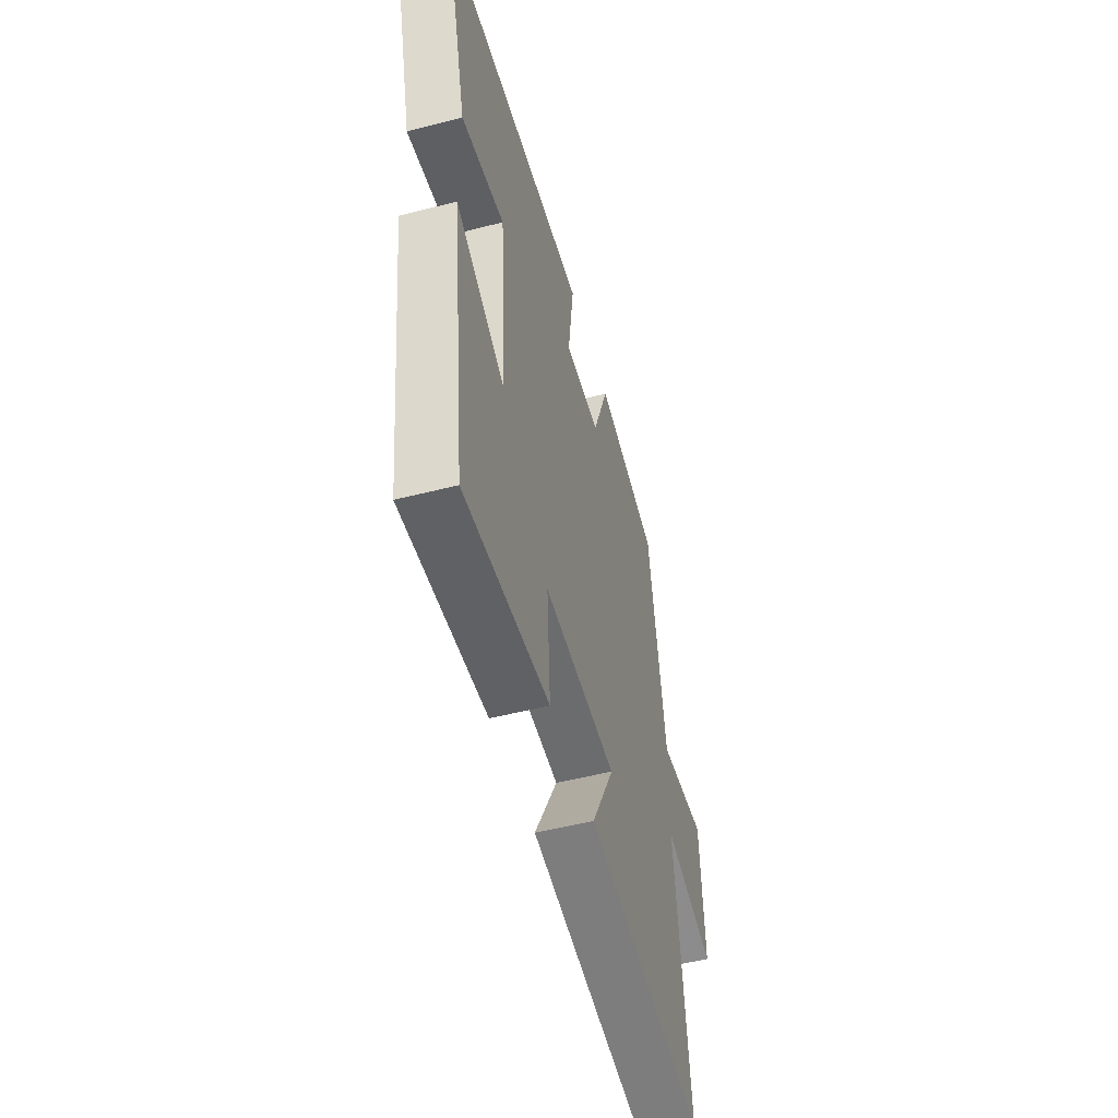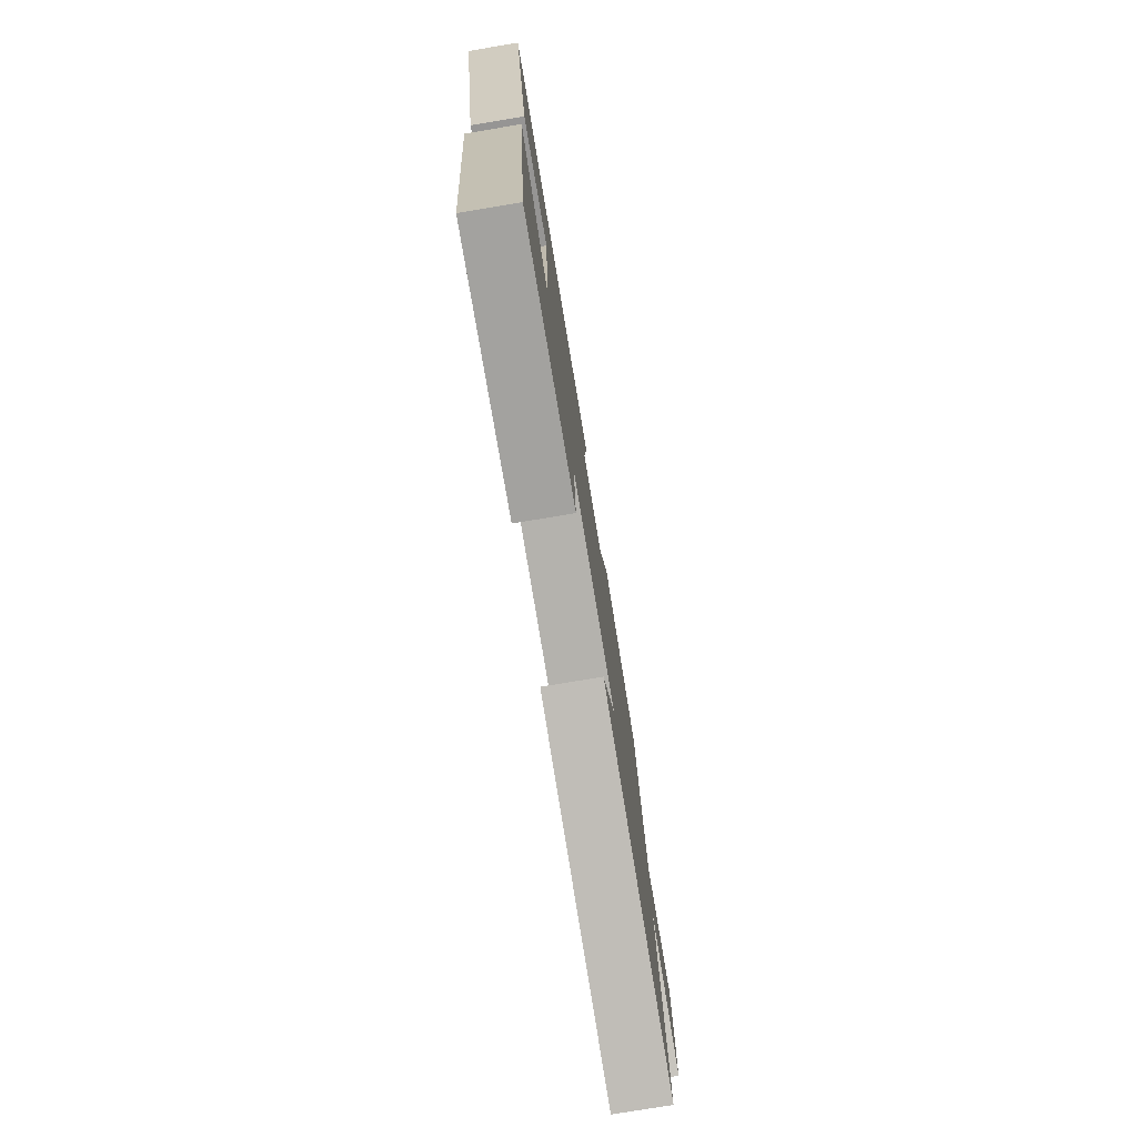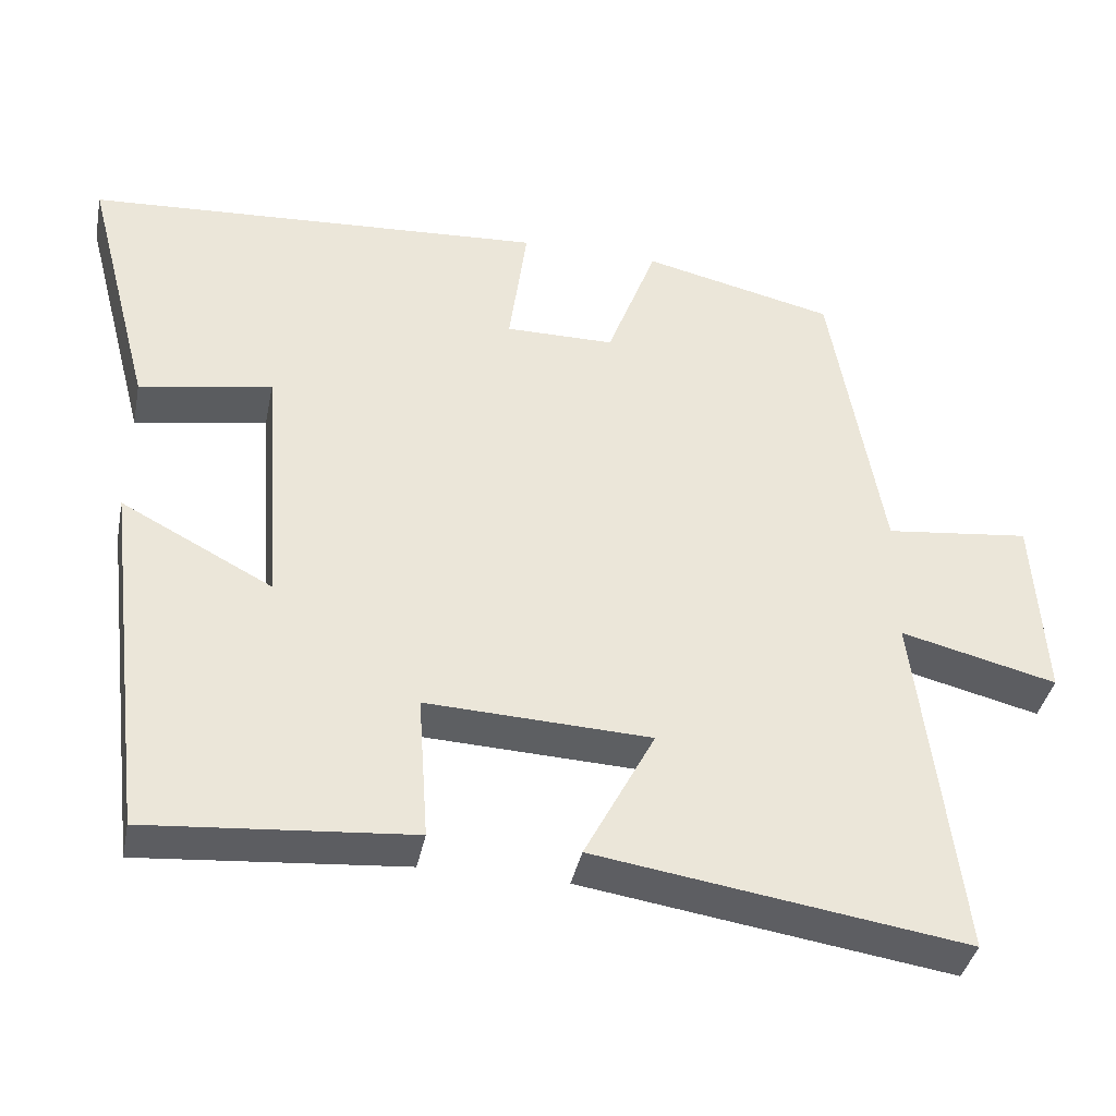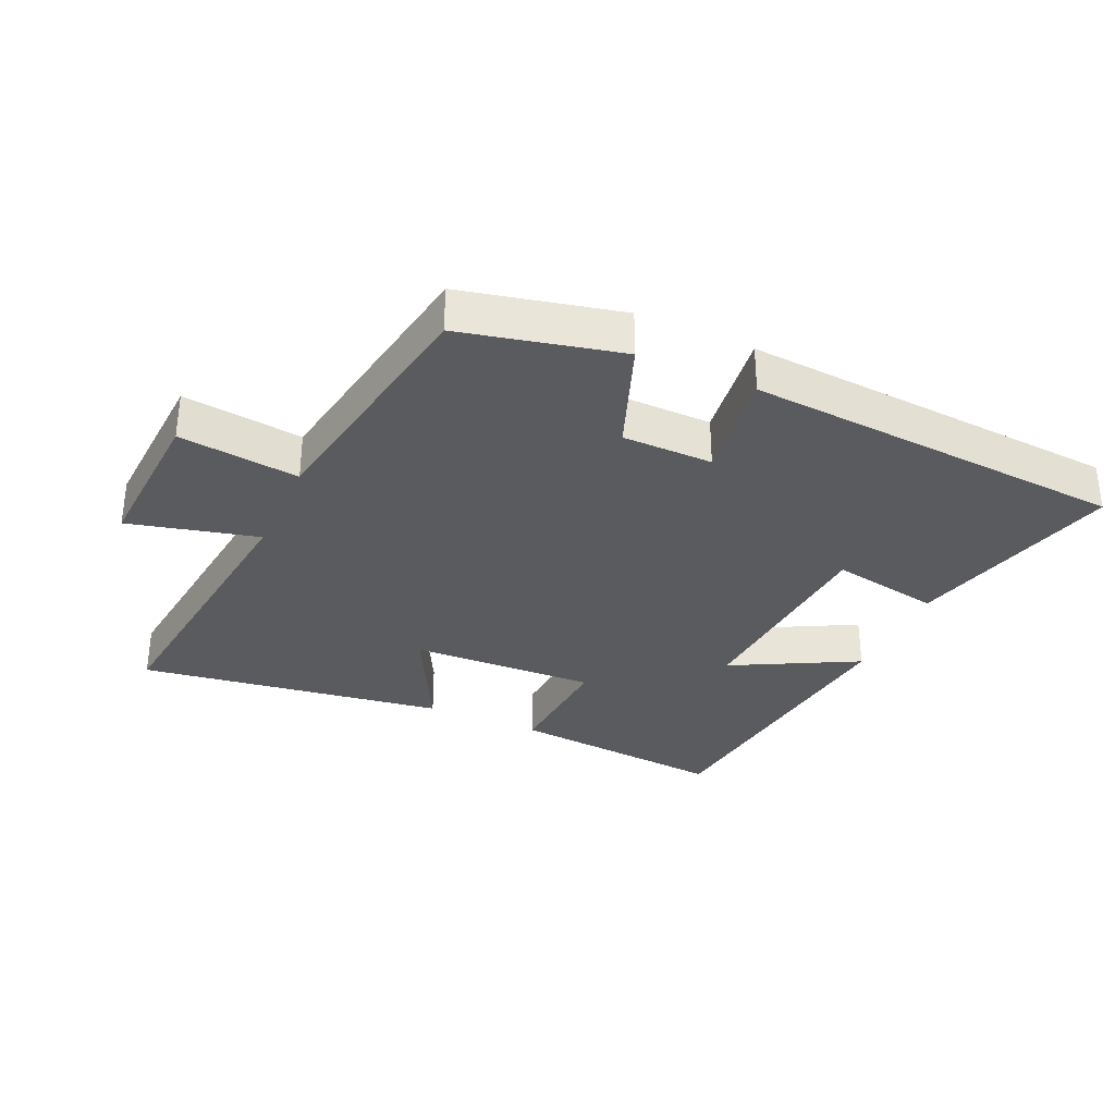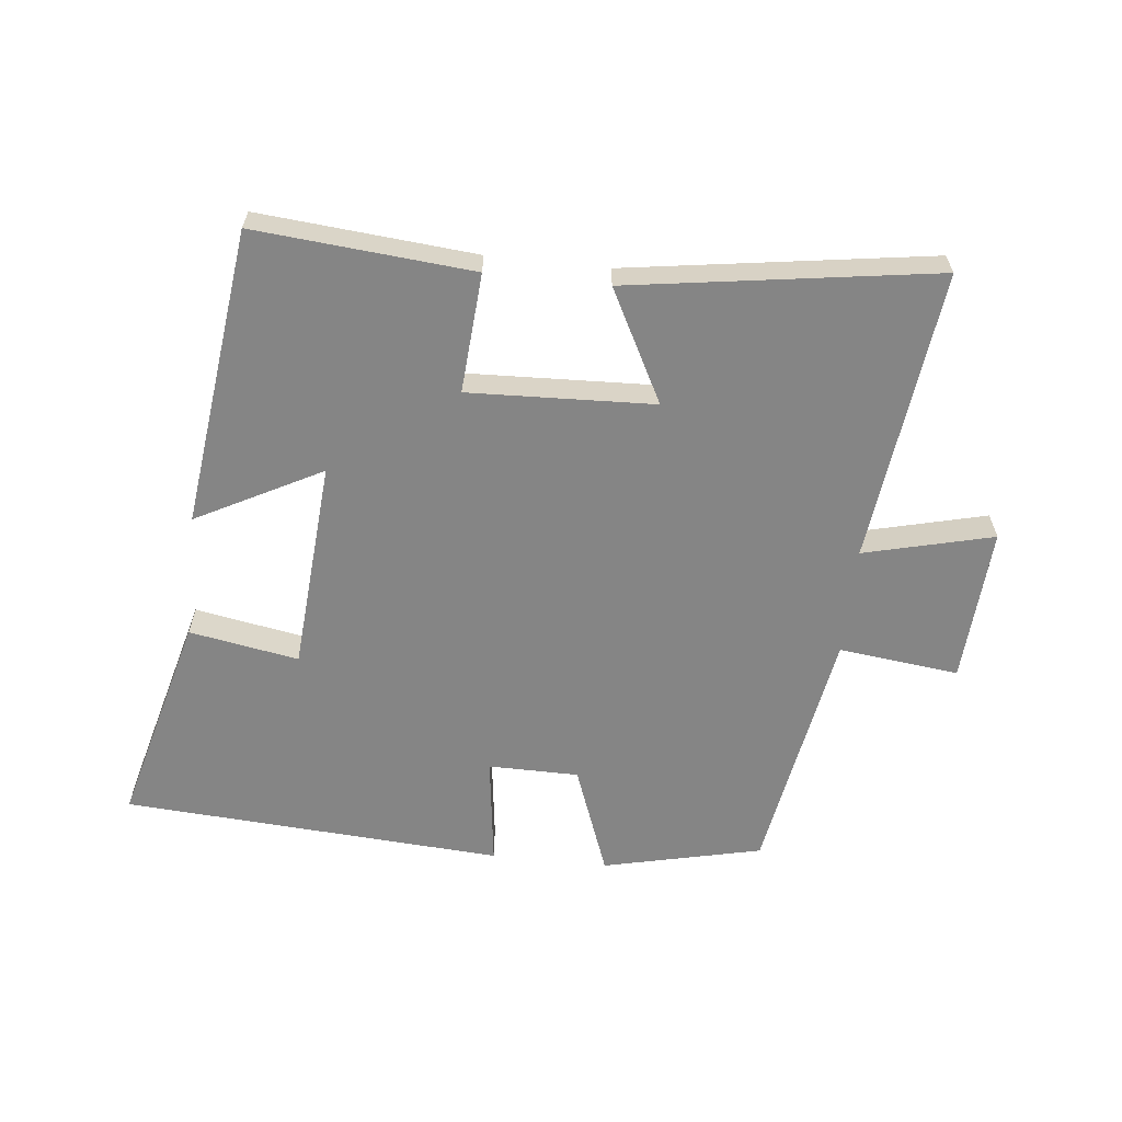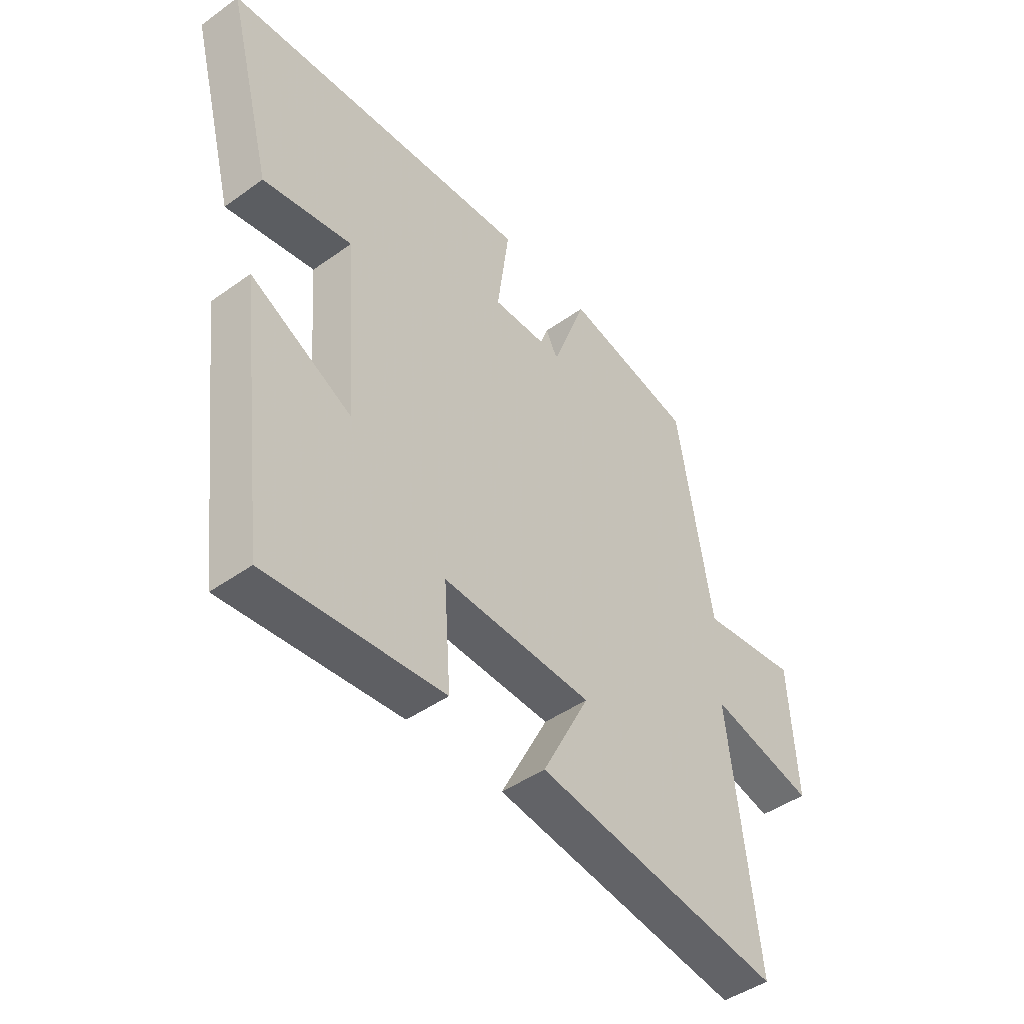
<metadata>
{"format":"obj","ext":"obj","renderer":"f3d","projection":"perspective","resolution":1024,"background":"white","views":[{"elev":-51.3,"azim":105.6,"up":"+Z"},{"elev":-77.3,"azim":99.4,"up":"+Z"},{"elev":-39.1,"azim":168.6,"up":"+Z"},{"elev":-33.1,"azim":-24.3,"up":"+Y"},{"elev":-61.7,"azim":173.8,"up":"+Y"},{"elev":-45.1,"azim":129.6,"up":"+Z"}]}
</metadata>
<code>
v -0.434 0.07 0.443
v -0.187 0.07 0.5
v -0.274 0.07 0.329
v 0.018 0.07 0.327
v -0.005 0.07 0.5
v 0.587 0.07 0.462
v 0.5 0.07 0.131
v 0.33 0.07 0.161
v 0.306 0.07 -0.167
v 0.5 0.07 -0.065
v 0.443 0.07 -0.529
v 0.105 0.07 -0.5
v 0.118 0.07 -0.314
v -0.17 0.07 -0.326
v -0.079 0.07 -0.5
v -0.554 0.07 -0.571
v -0.5 0.07 -0.116
v -0.701 0.07 -0.166
v -0.687 0.07 0.076
v -0.5 0.07 0.054
v -0.434 0 0.443
v -0.187 0 0.5
v -0.274 0 0.329
v 0.018 0 0.327
v -0.005 0 0.5
v 0.587 0 0.462
v 0.5 0 0.131
v 0.33 0 0.161
v 0.306 0 -0.167
v 0.5 0 -0.065
v 0.443 0 -0.529
v 0.105 0 -0.5
v 0.118 0 -0.314
v -0.17 0 -0.326
v -0.079 0 -0.5
v -0.554 0 -0.571
v -0.5 0 -0.116
v -0.701 0 -0.166
v -0.687 0 0.076
v -0.5 0 0.054
f 17 18 19 20
f 17 20 1 2
f 14 15 16 17
f 13 14 17 2
f 11 12 13
f 10 11 13
f 9 10 13
f 8 9 13
f 6 7 8
f 5 6 8
f 4 5 8
f 3 4 8 13
f 13 3 2
f 40 39 38 37
f 22 21 40 37
f 37 36 35 34
f 22 37 34 33
f 33 32 31
f 33 31 30
f 33 30 29
f 33 29 28
f 28 27 26
f 28 26 25
f 28 25 24
f 33 28 24 23
f 22 23 33
f 1 21 22 2
f 2 22 23 3
f 3 23 24 4
f 4 24 25 5
f 5 25 26 6
f 6 26 27 7
f 7 27 28 8
f 8 28 29 9
f 9 29 30 10
f 10 30 31 11
f 11 31 32 12
f 12 32 33 13
f 13 33 34 14
f 14 34 35 15
f 15 35 36 16
f 16 36 37 17
f 17 37 38 18
f 18 38 39 19
f 19 39 40 20
f 20 40 21 1

</code>
